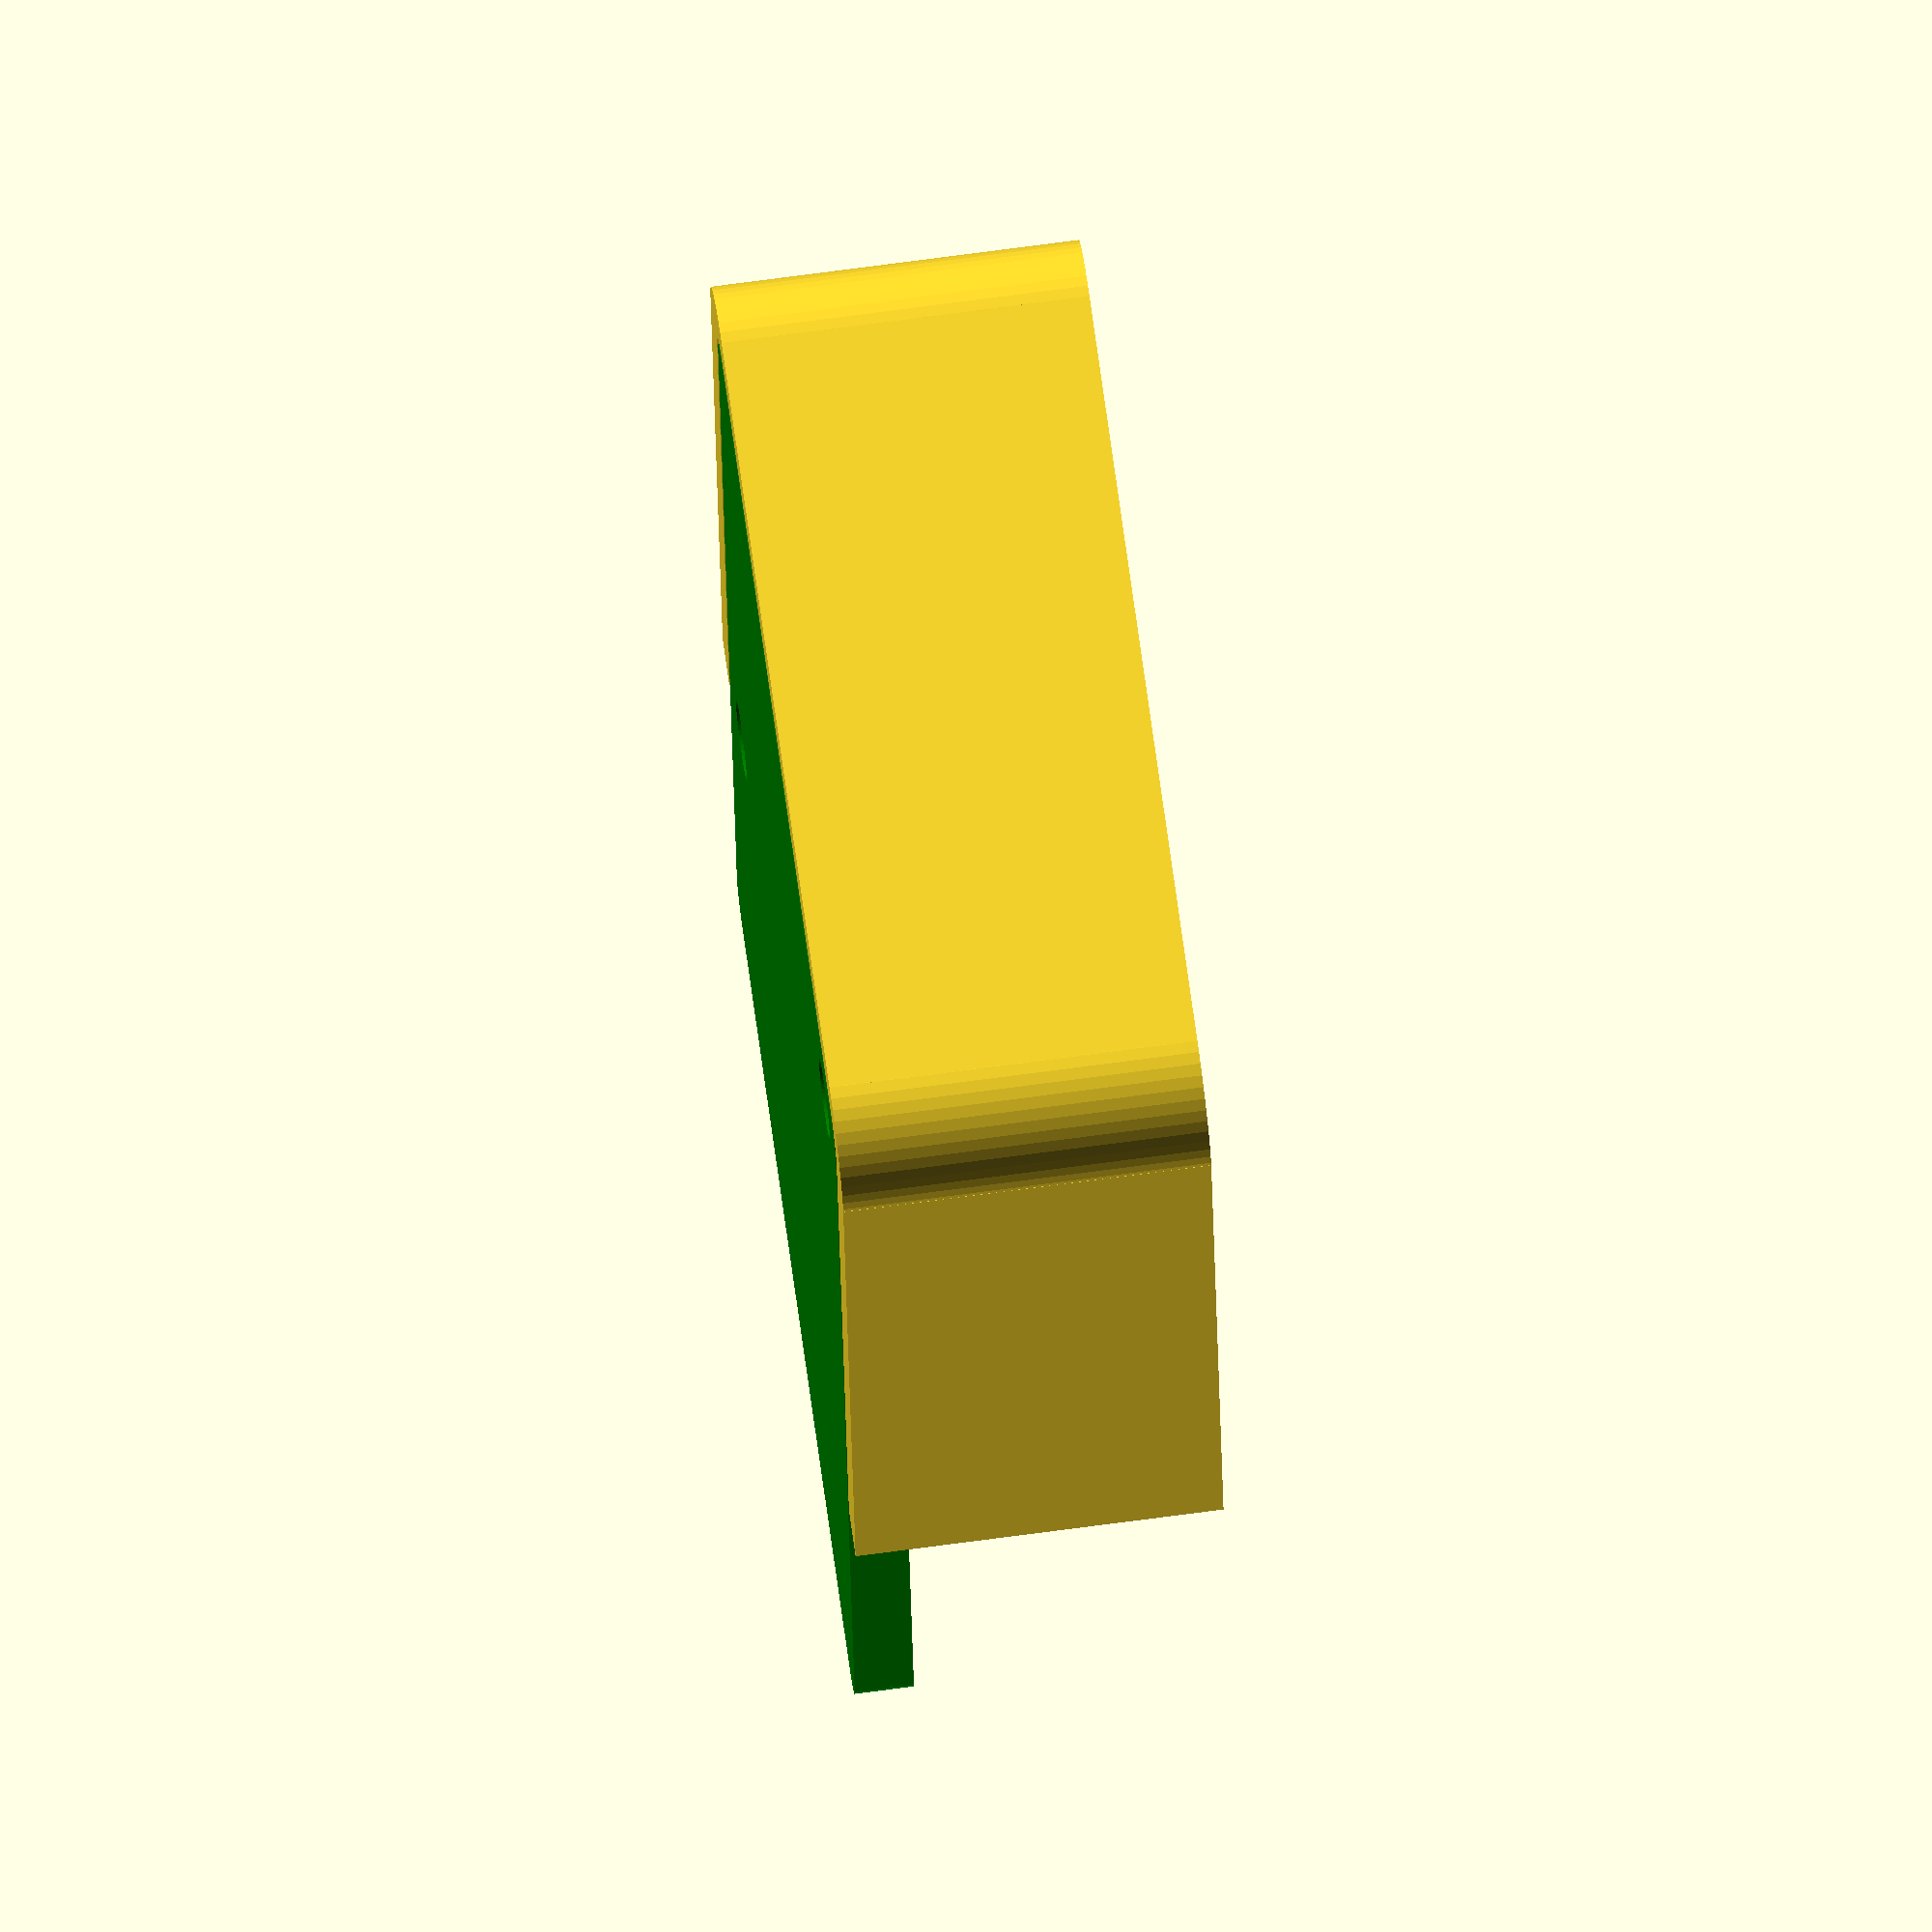
<openscad>
w = 37.5;
d = 24;
h = 1.6;
r = 1;
$fn=50;
t = 3 * .45; // thickness of walls
c = .2; // clearance
case =  t*2 + c*2;
ch = 7 + h + t; // - (r+t+c);

// case
if (1) {
	difference() {
		translate([-w/2 + (w-35), -d/2 + 2.5, h])
		cylinder(ch-h, 2.5, 2.5);

		translate([-w/2 + (w-35), -d/2 + 2.5, h-1])
		cylinder(ch-h+2, .8, .8);
	}

	difference() {
		translate([-w/2 + (w-35) + 19, -d/2 + 2.5 + 19, h])
		cylinder(ch-h, 2.5, 2.5);

		translate([-w/2 + (w-35) + 19, -d/2 + 2.5 + 19, h-1])
		cylinder(ch-h+2, .8, .8);
	}

	difference() {

		union() {
			rounded_box(w + case, d + case, ch, r+ case/2);
			
			if (0) {
			// cylinder();
			translate([-w/2 + r, -d/2 + r, ch])
			sphere(r+case/2);
			
			translate([-w/2 + r, d/2 - r, ch])
			sphere(r+case/2);
			
			translate([-w/2  + r, d/2 - r, ch])
			rotate([0,90,0])
			cylinder(w, r+case/2, r+case/2);

			translate([-w/2  + r, -d/2 + r, ch])
			rotate([0,90,0])
			cylinder(w, r+case/2, r+case/2);

			translate([
				-(w + case)/2 +(r+t+c), 
				+(d + case)/2 -(r+t+c),
				ch
				])
			rotate([90,0,0])
			cylinder((d + case) - 2* (r+t+c) , r+case/2, r+case/2);

			}
		}
		
		translate([0, 0, -1]) 
		rounded_box(w + c*2, d + c*2, ch - t + 1, r + c);

		translate([-w + w/2 + 24, -d, -1]) 	
		cube([2*w, 2*d, 2*ch +1]);
		
		jack();
	}
}

// PCB
if(1)
color("green")
difference() {
	
	rounded_box(w,d,h,r);
	
	translate([-w/2 + (w-35), -d/2 + 2.5, -1])
	cylinder(h+2, 1.1, 1.1);
	
	translate([-w/2 + (w-35) + 19, -d/2 + 2.5 + 19, -1])
	cylinder(h+2, 1.1, 1.1);
}

if (1) jack();
// jack
module jack() {
	color("gray")
	translate([+w/2 -6 -29.25,0,h]) {
		cube([12,12,5]);
		
		translate([6, 12 + 3.3, 2.5])
		rotate([90,0,0])
		cylinder(3.3, 3.1, 3.1);
	}
}



module rounded_box(w,d,h,r)
{
	union(){
		translate([-w/2+r, -d/2+r, 0]) cylinder(h, r, r);
		translate([-w/2+r, d/2-r, 0]) cylinder(h, r, r);
		translate([w/2-r, -d/2+r, 0]) cylinder(h, r, r);
		translate([w/2-r, d/2-r, 0]) cylinder(h, r, r);
		
		translate([-w/2+r, -d/2, 0]) cube([w-r*2,d,h]);
		translate([-w/2, -d/2+r, 0]) cube([w,d-r*2,h]);
	}
}
</openscad>
<views>
elev=107.5 azim=276.2 roll=277.6 proj=o view=wireframe
</views>
